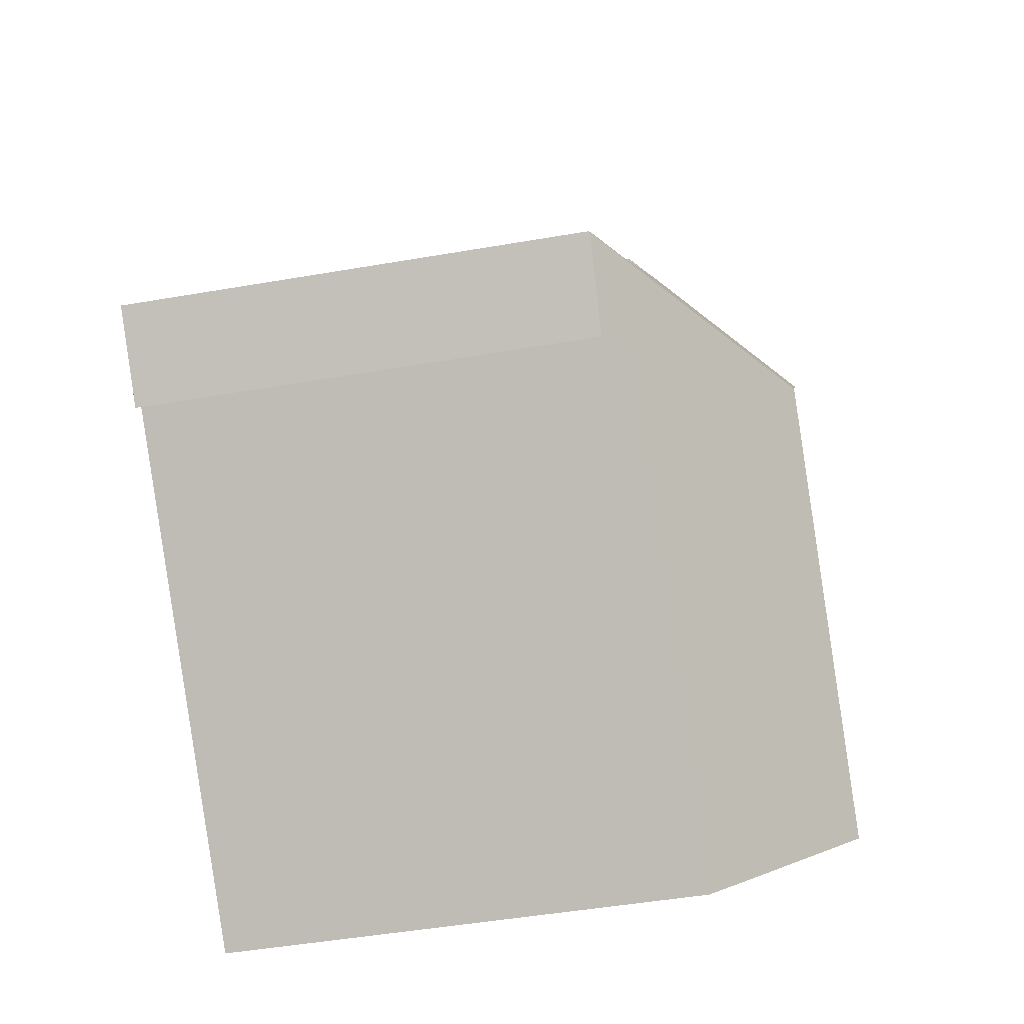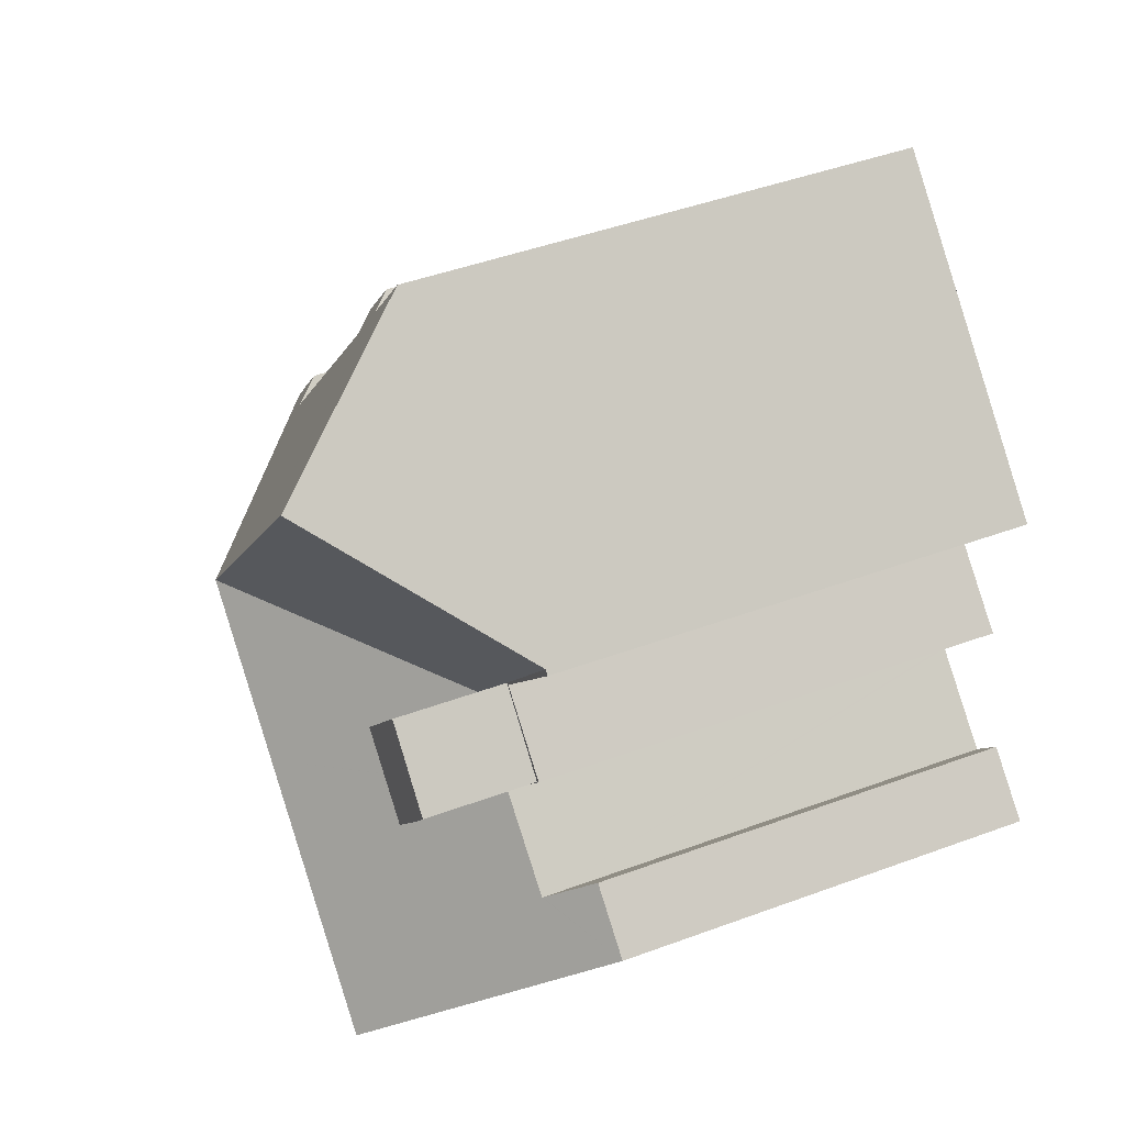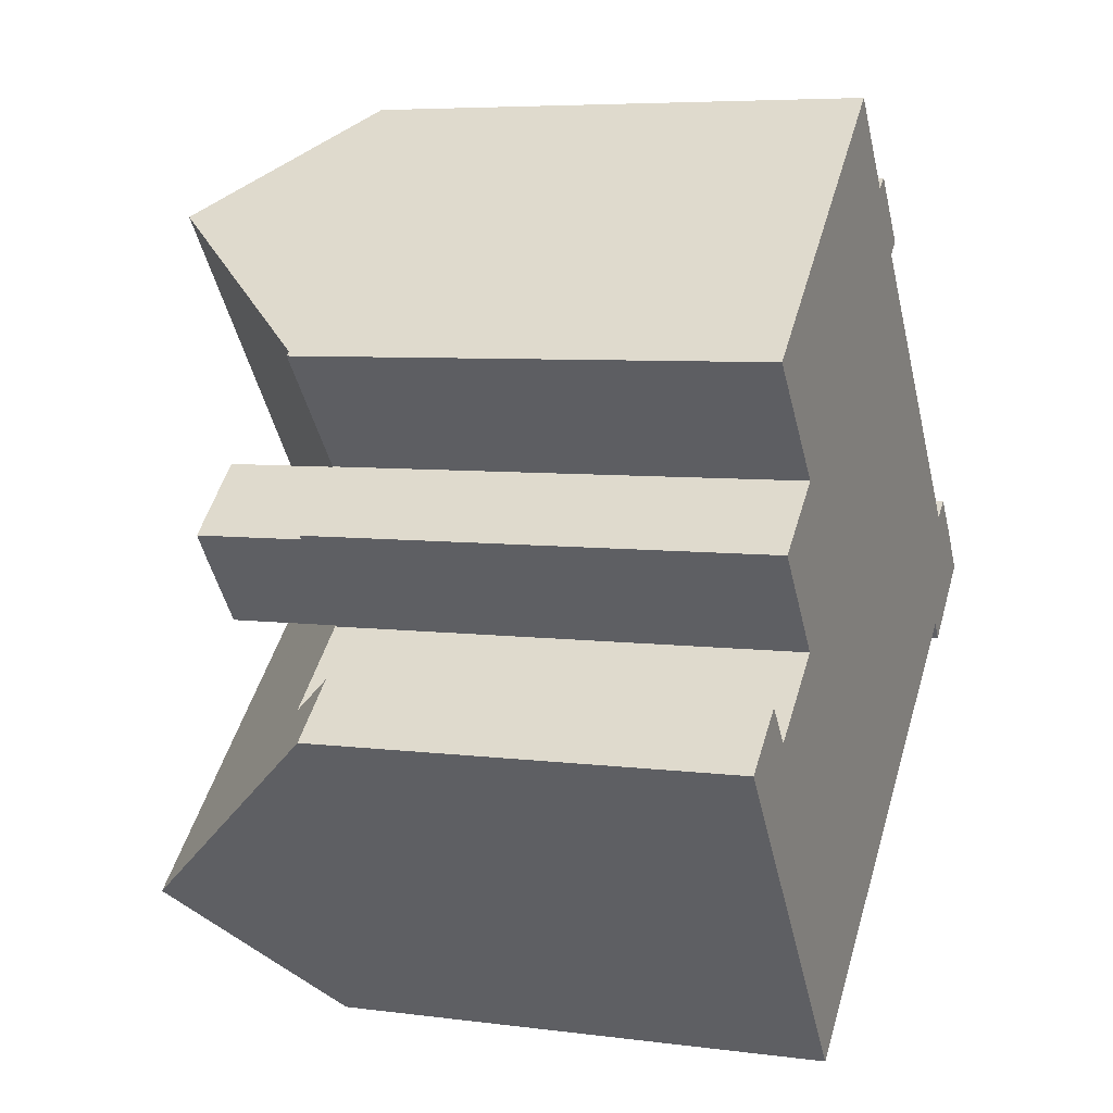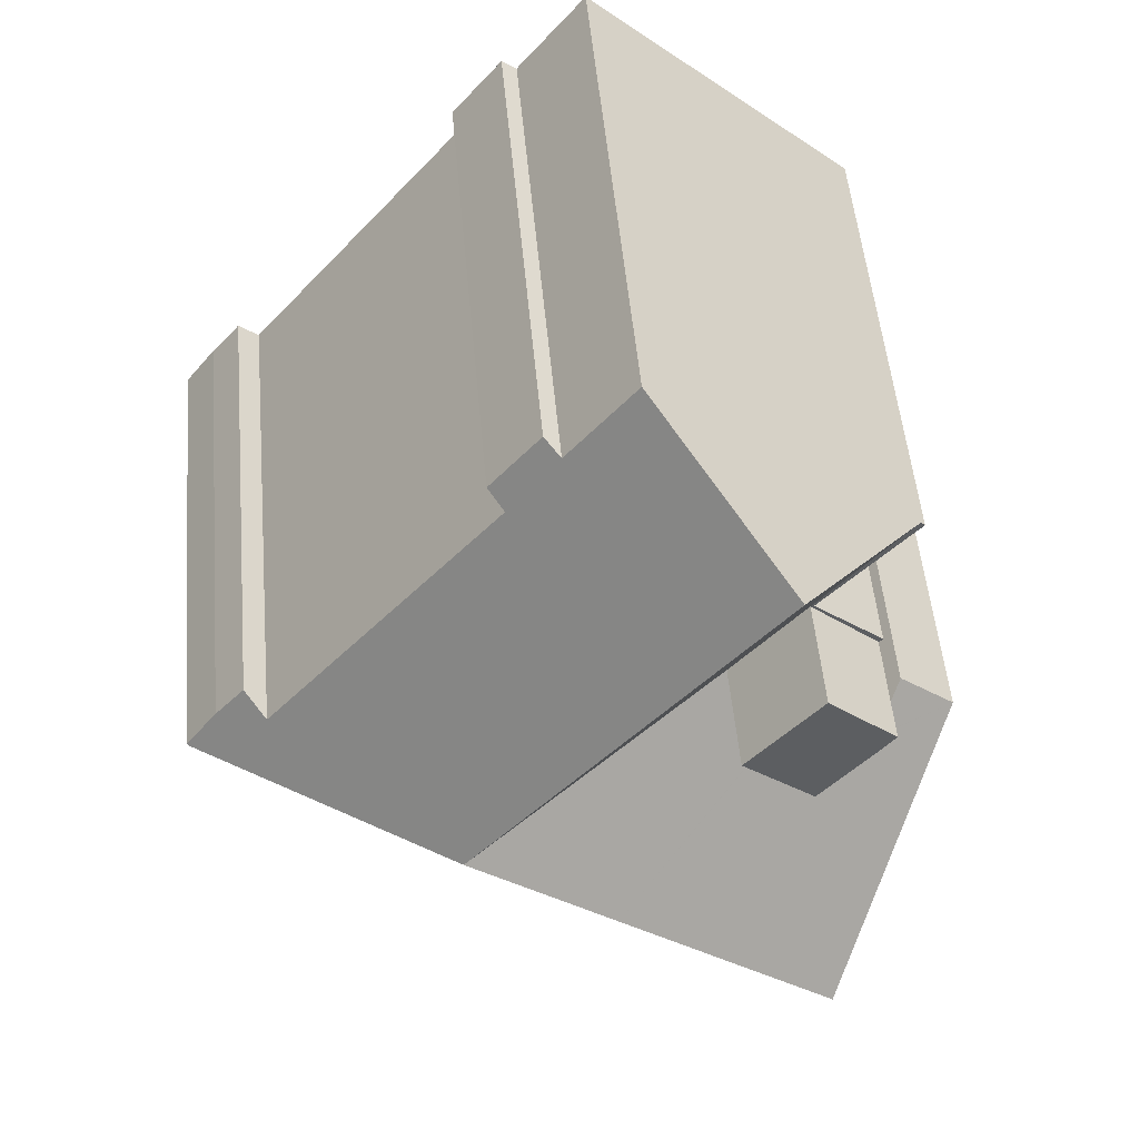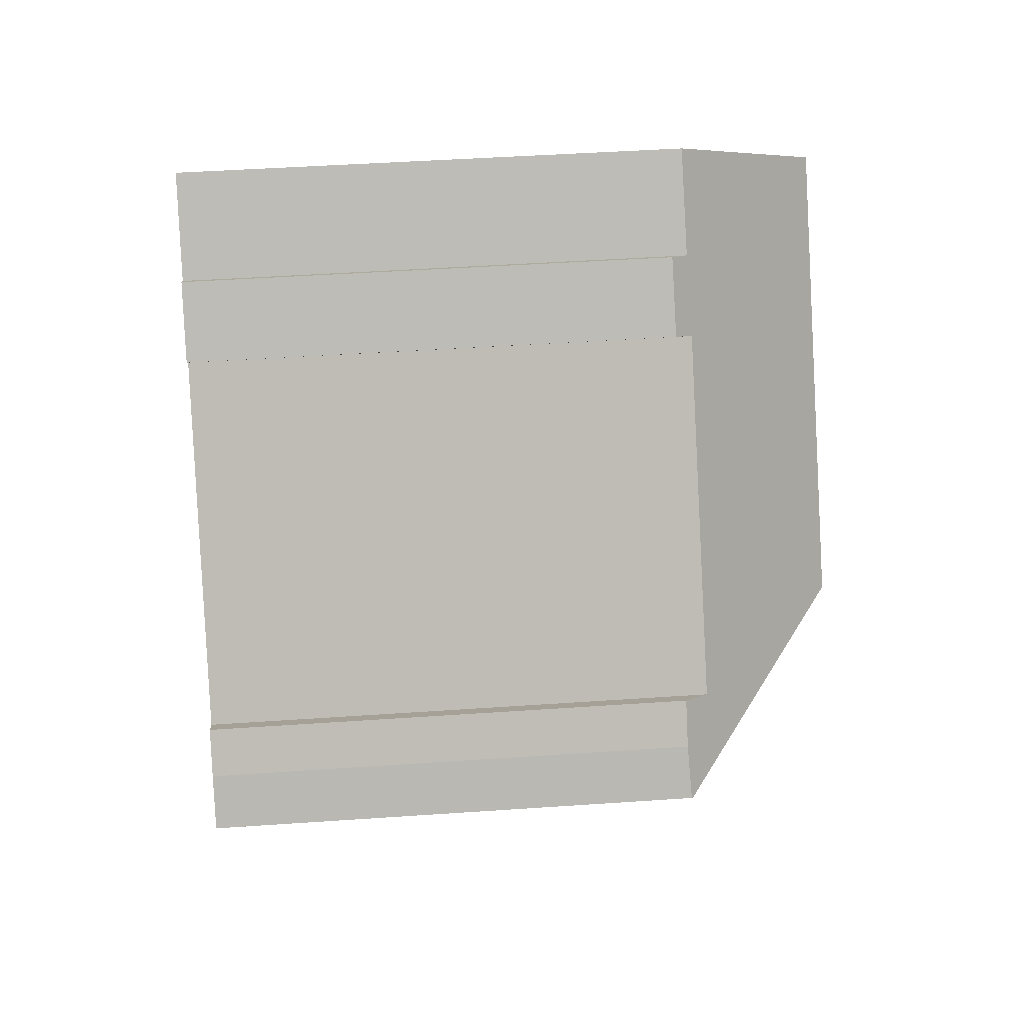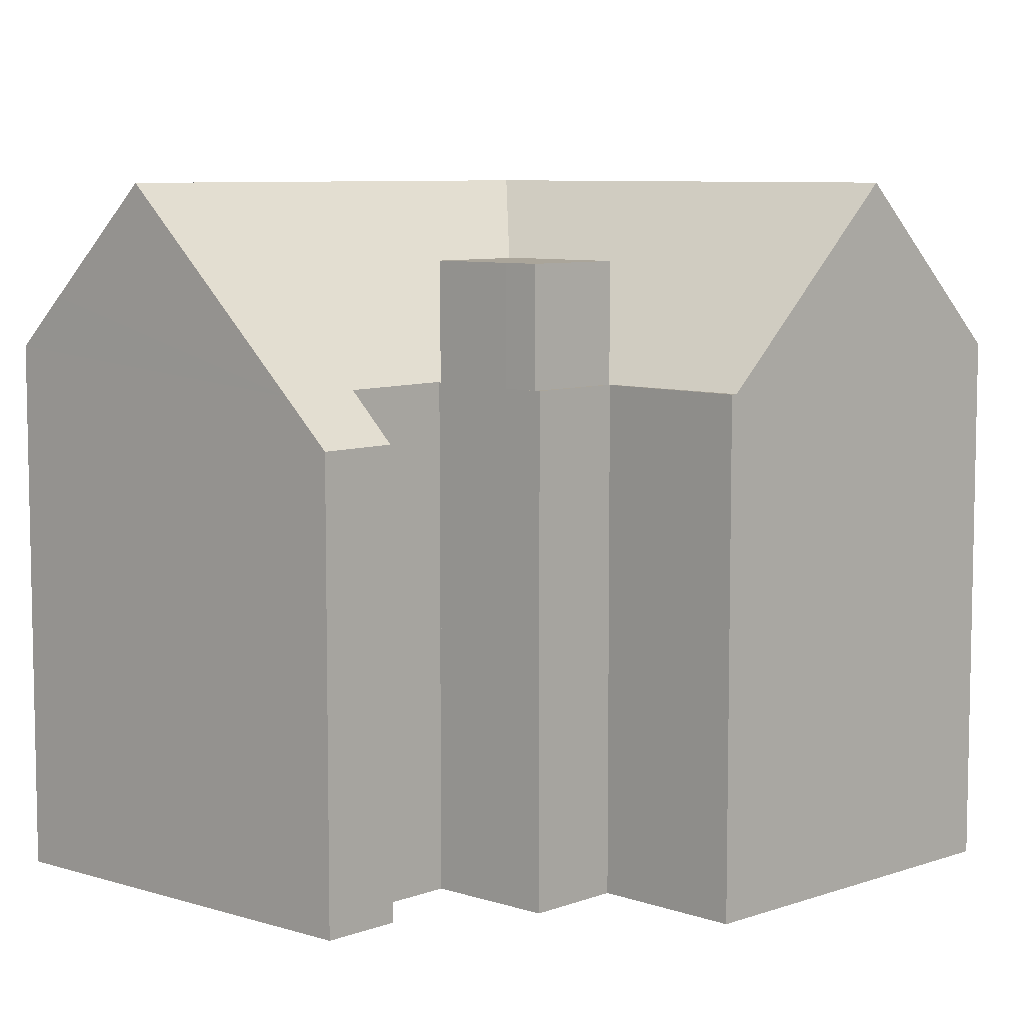
<metadata>
{"format":"obj","ext":"obj","renderer":"f3d","projection":"perspective","resolution":1024,"background":"white","views":[{"elev":-47.9,"azim":101.0,"up":"+Z"},{"elev":45.7,"azim":-113.0,"up":"+Z"},{"elev":6.3,"azim":-68.8,"up":"+Z"},{"elev":51.4,"azim":174.9,"up":"+Z"},{"elev":44.9,"azim":85.4,"up":"+Z"},{"elev":7.6,"azim":-86.2,"up":"+Y"}]}
</metadata>
<code>
v  14.44 18.47 3.372
v  4.832 13.36 2.338
v  6.927 13.36 4.094
v  10.33 18.47 -0.072
v  4.859 13.4 2.304
v  4.822 13.4 2.273
v  2.511 13.38 0.364
v  0 12.11 7.413e-16
v  0.796 13.36 -1.046
v  8.06 18.47 -1.978
v  4.057 18.47 -5.334
v  2.497 13.36 0.38
v  1.665 12.11 1.39
v  6.194 18.47 13.46
v  4.819 13.36 6.673
v  2.204 13.36 9.872
v  11.04 18.47 7.539
v  8.81 18.47 10.26
v  3.419 13.36 4.116
v  2.712 13.36 5.005
v  2.832 13.36 4.886
v  4.722 13.36 6.691
v  2.077 13.36 9.758
v  21.67 13.55 2.677
v  20.8 13.45 3.909
v  21.7 13.51 2.704
v  19.38 14.16 4.466
v  19.95 13.46 4.922
v  14.49 14.17 10.43
v  12.87 14.17 12.41
v  12.57 13.65 13.64
v  11.88 13.65 14.49
v  11.47 14.12 14.2
v  9.598 14.11 16.52
v  13.28 13.66 12.77
v  19.16 14.03 1.23
v  19.52 13.45 0.734
v  13.26 14.08 -3.65
v  10.85 14.1 -5.643
v  6.83 14.13 -8.969
v  5.958 15.49 -7.833
v  4.859 -1.411e-16 2.304
v  4.822 -1.392e-16 2.273
v  2.511 -2.229e-17 0.364
v  4.832 -1.432e-16 2.338
v  6.927 -2.507e-16 4.094
v  2.712 -3.065e-16 5.005
v  4.722 -4.097e-16 6.691
v  2.077 -5.975e-16 9.758
v  2.204 -6.045e-16 9.872
v  9.598 -1.012e-15 16.52
v  6.194 -8.242e-16 13.46
v  11.47 -8.696e-16 14.2
v  11.88 -8.873e-16 14.49
v  19.38 -2.735e-16 4.466
v  19.95 -3.014e-16 4.922
v  1.665 -8.511e-17 1.39
v  0 0 0
v  4.819 -4.086e-16 6.673
v  3.419 -2.52e-16 4.116
v  19.16 -7.532e-17 1.23
v  19.52 -4.494e-17 0.734
v  6.83 5.492e-16 -8.969
v  0.796 6.405e-17 -1.046
v  5.958 4.796e-16 -7.833
v  4.057 3.266e-16 -5.334
v  2.832 -2.992e-16 4.886
v  12.87 -7.598e-16 12.41
v  13.28 -7.817e-16 12.77
v  21.7 -1.656e-16 2.704
v  21.67 -1.639e-16 2.677
v  10.85 3.455e-16 -5.643
v  13.26 2.235e-16 -3.65
v  12.57 -8.353e-16 13.64
v  14.49 -6.389e-16 10.43
v  20.8 -2.394e-16 3.909
v  2.497 -2.327e-17 0.38
v  3.419 16.5 4.116
v  6.927 16.5 4.094
v  4.832 16.5 2.338
v  4.819 16.5 6.673
v  2.832 16.5 4.886
g defaultobject
f 1 2 3
f 2 1 4
f 2 4 5
f 5 4 6
f 6 4 7
f 7 4 8
f 8 4 9
f 9 4 10
f 9 10 11
f 12 8 13
f 8 12 7
f 14 15 16
f 15 14 3
f 3 14 17
f 3 17 1
f 17 14 18
f 19 20 21
f 15 21 20
f 22 15 20
f 23 15 22
f 16 15 23
f 24 25 26
f 25 24 1
f 25 1 27
f 25 27 28
f 27 1 29
f 29 1 17
f 29 17 30
f 30 17 18
f 30 18 31
f 31 18 32
f 32 18 33
f 33 18 34
f 34 18 14
f 31 35 30
f 24 36 1
f 36 24 37
f 1 36 38
f 1 38 4
f 4 38 39
f 4 39 10
f 10 39 40
f 10 40 11
f 11 40 41
f 6 42 5
f 42 6 7
f 42 7 43
f 43 7 44
f 45 3 2
f 3 45 46
f 47 22 20
f 22 47 48
f 49 16 23
f 16 49 34
f 34 49 50
f 34 50 51
f 51 50 52
f 34 14 16
f 53 32 33
f 32 53 54
f 55 28 27
f 28 55 56
f 8 57 13
f 57 8 58
f 42 2 5
f 2 42 45
f 46 15 3
f 15 46 59
f 60 20 19
f 20 60 47
f 48 23 22
f 23 48 49
f 37 61 36
f 61 37 62
f 41 9 11
f 9 41 40
f 9 40 63
f 9 63 8
f 8 63 58
f 58 63 64
f 64 63 65
f 64 65 66
f 59 21 15
f 21 59 67
f 35 68 30
f 68 35 69
f 26 37 24
f 37 26 70
f 37 70 62
f 62 70 71
f 61 38 36
f 38 61 39
f 39 61 40
f 40 61 72
f 40 72 63
f 72 61 73
f 67 19 21
f 19 67 60
f 34 53 33
f 53 34 51
f 54 31 32
f 31 54 35
f 35 54 69
f 69 54 74
f 68 29 30
f 29 68 27
f 27 68 55
f 55 68 75
f 56 25 28
f 25 56 76
f 25 70 26
f 70 25 76
f 13 77 12
f 77 13 57
f 12 44 7
f 44 12 77
f 60 67 47
f 48 50 49
f 50 48 52
f 52 48 59
f 52 59 46
f 52 46 72
f 52 72 73
f 52 73 51
f 51 73 61
f 51 61 53
f 53 61 68
f 53 68 54
f 68 61 75
f 75 61 55
f 55 61 62
f 55 62 71
f 55 71 56
f 56 71 76
f 76 71 70
f 68 74 54
f 74 68 69
f 67 48 47
f 48 67 59
f 64 57 58
f 57 64 66
f 57 66 77
f 77 66 65
f 77 65 44
f 44 65 43
f 43 65 63
f 43 63 72
f 43 72 42
f 42 72 46
f 46 45 42
f 78 79 80
f 79 78 81
f 81 78 82
f 67 81 82
f 81 67 59
f 59 79 81
f 79 59 46
f 46 80 79
f 80 46 45
f 60 82 78
f 82 60 67
f 45 78 80
f 78 45 60
f 67 46 59
f 46 67 60
f 46 60 45

</code>
